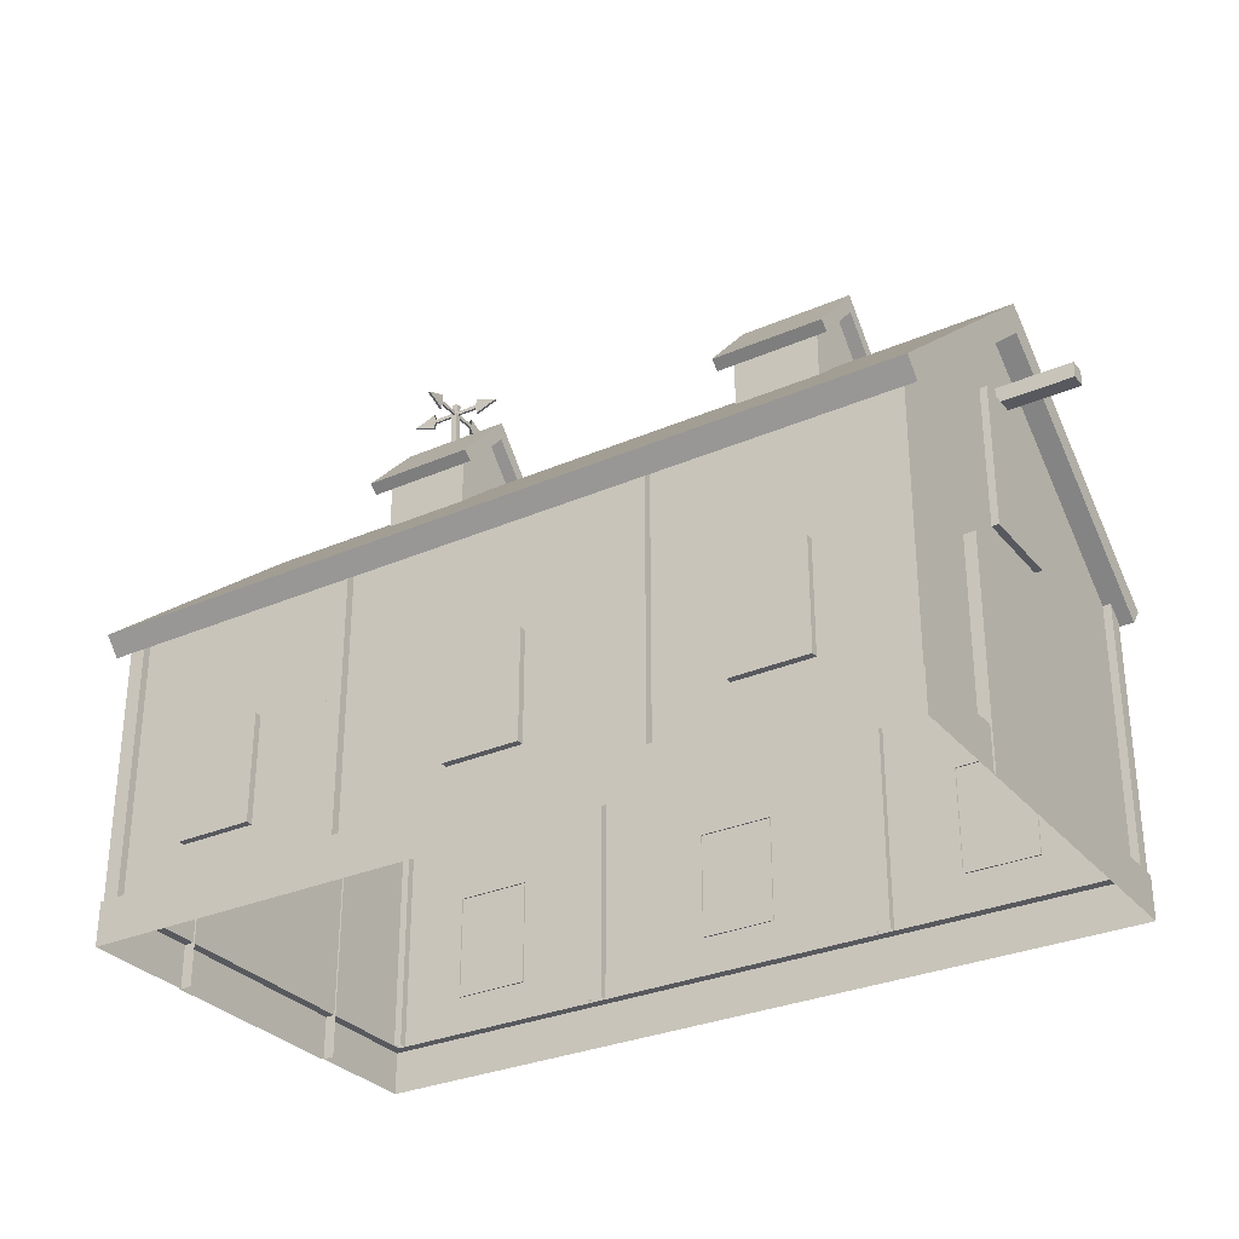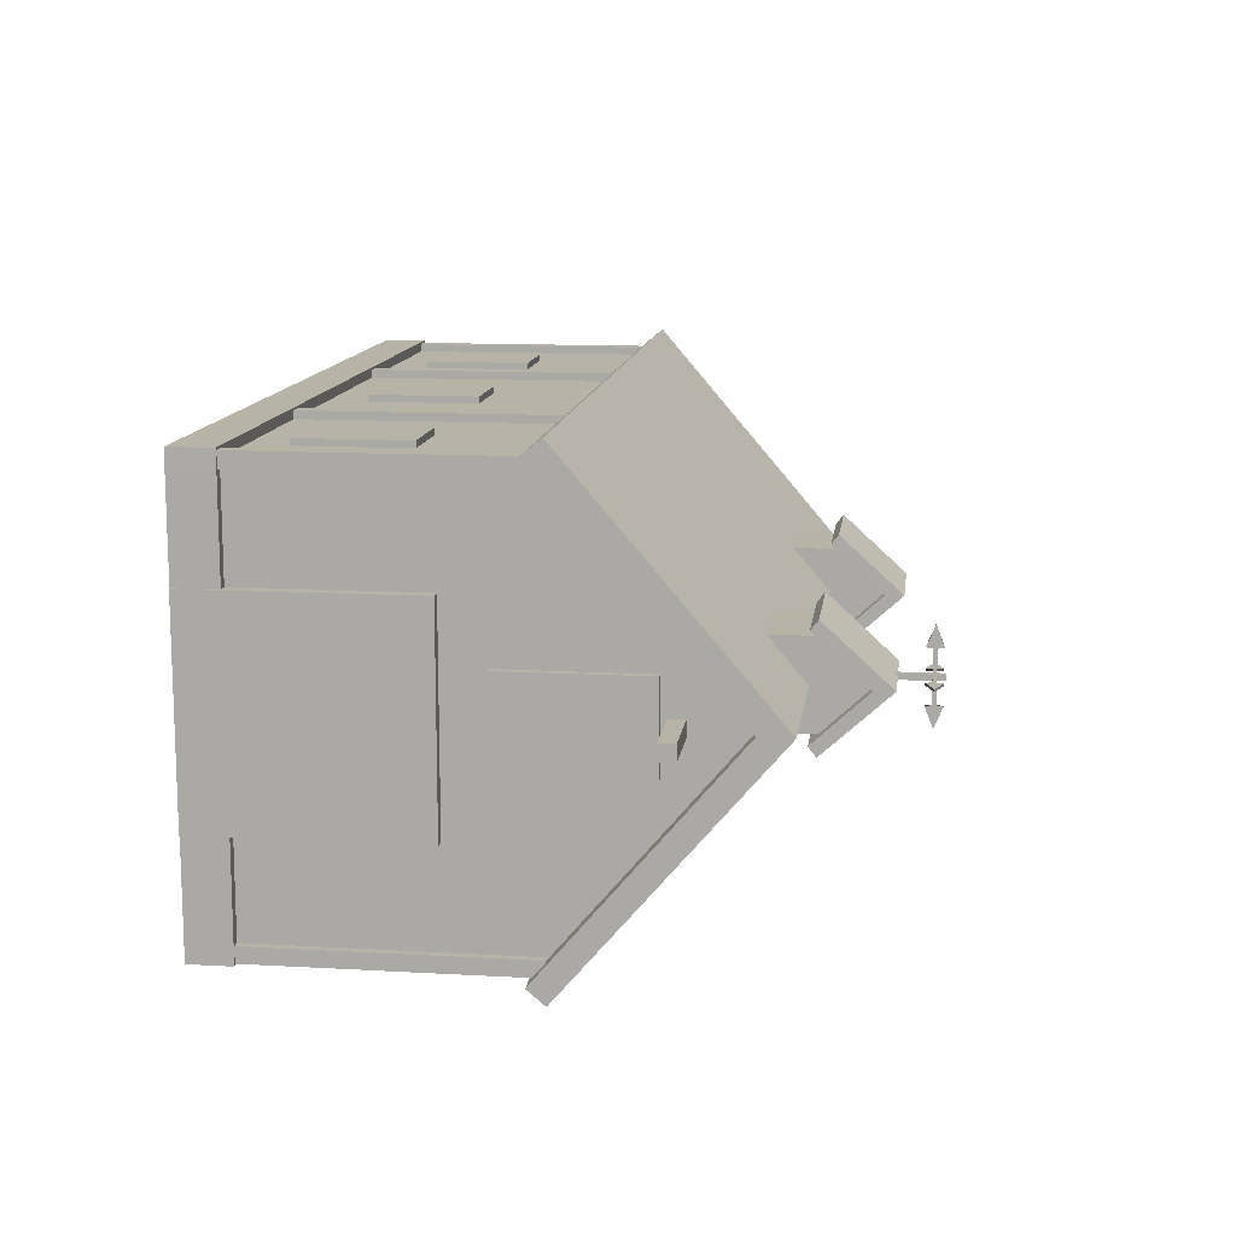
<metadata>
{"format":"obj","ext":"obj","renderer":"f3d","projection":"perspective","resolution":1024,"background":"white","views":[{"elev":-30.4,"azim":-147.9,"up":"+Y"},{"elev":12.6,"azim":97.5,"up":"+Z"}]}
</metadata>
<code>
v -4.114 1.099 5.193
v -4.114 1.099 5.594
v -4.114 7.974 5.193
v -4.114 7.974 5.594
v -3.714 7.974 5.193
v -3.714 7.974 5.594
v -3.714 1.099 5.193
v -3.714 1.099 5.594
v 3.789 1.099 5.193
v 3.789 1.099 5.594
v 3.789 7.974 5.193
v 3.789 7.974 5.594
v 4.189 7.974 5.193
v 4.189 7.974 5.594
v 4.189 1.099 5.193
v 4.189 1.099 5.594
v 10.06 12.26 0
v 10.06 6.205 0
v 10.06 6.205 -5.234
v 10.06 7.818 0
v 10.06 7.818 -5.234
v 10.06 13.08 0
v 10.06 8.275 -5.622
v 10.61 12.26 0
v 10.61 13.08 0
v 10.61 7.922 -6.038
v 10.61 7.465 -5.65
v 10.06 6.825 -5.233
v -10.05 12.26 0
v -10.05 7.818 0
v -10.05 7.818 -5.234
v -10.05 6.205 -5.234
v -10.05 6.205 0
v -10.05 6.825 -5.233
v -10.05 13.08 0
v -10.05 8.275 -5.622
v -10.59 13.08 0
v -10.59 12.26 0
v -10.59 7.465 -5.65
v -10.59 7.922 -6.038
v 10.06 7.818 5.234
v 10.06 6.205 5.234
v 10.06 6.825 5.233
v 10.06 7.69 5.394
v 10.06 8.275 5.622
v 10.61 7.465 5.65
v 10.61 7.922 6.038
v -10.05 7.818 5.234
v -10.05 6.205 5.234
v -10.05 6.825 5.233
v -10.05 7.69 5.394
v -10.05 8.275 5.622
v -10.59 7.922 6.038
v -10.59 7.465 5.65
v 10.06 7.859 -5.338
v -10.05 7.859 -5.338
v 10.06 1.099 -5.234
v 10.06 1.098 -5.338
v -10.05 1.098 -5.338
v -10.05 1.099 -5.234
v -10.05 1.099 0
v -10.05 1.099 5.234
v -10.05 1.098 5.394
v 10.06 1.098 5.394
v 10.06 1.099 5.234
v 10.06 1.099 0
v 10.31 -1.6e-05 -5.234
v 10.31 -1.6e-05 -5.583
v 10.31 1.098 -5.583
v 10.31 1.099 -5.234
v -10.3 1.098 -5.583
v -10.3 -1.6e-05 -5.583
v -10.3 1.099 -5.234
v -10.3 -1.6e-05 -5.234
v -10.3 -1.6e-05 0
v -10.3 1.099 0
v -10.3 -1.6e-05 5.234
v -10.3 1.099 5.234
v -10.3 -1.6e-05 5.651
v -10.3 1.098 5.651
v 10.31 -1.6e-05 5.651
v 10.31 1.098 5.651
v 10.31 -1.6e-05 5.234
v 10.31 1.099 5.234
v 10.31 -1.6e-05 0
v 10.31 1.099 0
v 3.925 11.86 -1.111
v 3.925 11.86 1.111
v 3.925 13.31 -1.111
v 3.925 13.31 1.111
v 6.146 13.31 -1.111
v 6.146 13.31 1.111
v 6.146 11.86 -1.111
v 6.146 11.86 1.111
v 3.925 14.5 0
v 6.146 14.5 0
v 3.925 13.51 1.366
v 6.146 13.51 1.366
v 6.146 15.01 0
v 3.925 15.01 0
v 3.925 13.51 -1.366
v 6.146 13.51 -1.366
v 6.5 14.5 0
v 6.5 15.01 0
v 6.5 13.3 1.558
v 6.5 13.1 1.303
v 6.5 13.1 -1.303
v 6.5 13.3 -1.558
v 3.571 14.5 0
v 3.571 15.01 0
v 3.571 13.1 1.303
v 3.571 13.3 1.558
v 3.571 13.3 -1.558
v 3.571 13.1 -1.303
v -6.132 11.86 -1.111
v -6.132 11.86 1.111
v -6.132 13.31 -1.111
v -6.132 13.31 1.111
v -3.91 13.31 -1.111
v -3.91 13.31 1.111
v -3.91 11.86 -1.111
v -3.91 11.86 1.111
v -6.132 14.5 0
v -3.91 14.5 0
v -6.132 13.51 1.366
v -3.91 13.51 1.366
v -3.91 15.01 0
v -6.132 15.01 0
v -6.132 13.51 -1.366
v -3.91 13.51 -1.366
v -3.557 14.5 0
v -3.557 15.01 0
v -3.557 13.3 1.558
v -3.557 13.1 1.303
v -3.557 13.1 -1.303
v -3.557 13.3 -1.558
v -6.485 14.5 0
v -6.485 15.01 0
v -6.485 13.1 1.303
v -6.485 13.3 1.558
v -6.485 13.3 -1.558
v -6.485 13.1 -1.303
v 9.863 1.099 5.193
v 9.863 1.099 5.594
v 9.863 7.974 5.193
v 9.863 7.974 5.594
v 10.26 7.974 5.193
v 10.26 7.974 5.594
v 10.26 1.099 5.193
v 10.26 1.099 5.594
v -10.25 1.099 5.193
v -10.25 1.099 5.594
v -10.25 7.974 5.193
v -10.25 7.974 5.594
v -9.849 7.974 5.193
v -9.849 7.974 5.594
v -9.849 1.099 5.193
v -9.849 1.099 5.594
v -10.25 1.099 -5.538
v -10.25 1.099 -5.137
v -10.25 7.859 -5.538
v -10.25 7.859 -5.137
v -9.849 7.859 -5.538
v -9.849 7.859 -5.137
v -9.849 1.099 -5.538
v -9.849 1.099 -5.137
v 9.863 1.099 -5.538
v 9.863 1.099 -5.137
v 9.863 7.859 -5.538
v 9.863 7.859 -5.137
v 10.26 7.859 -5.538
v 10.26 7.859 -5.137
v 10.26 1.099 -5.538
v 10.26 1.099 -5.137
v 4.966 14.73 -0.07596
v 4.966 14.73 0.07596
v 4.966 16.09 -0.07596
v 4.966 16.09 0.07596
v 5.118 16.09 -0.07596
v 5.118 16.09 0.07596
v 5.118 14.73 -0.07596
v 5.118 14.73 0.07596
v 10.02 5.608 -2.684
v 10.02 5.608 0
v 10.35 5.608 -2.684
v 10.35 5.608 0
v 10.35 2.934 0
v 10.35 2.934 -2.684
v 10.02 2.934 -2.684
v 10.35 3.118 -0.2402
v 10.35 2.936 -0.4137
v 10.35 3.927 -1.342
v 10.35 4.141 -1.538
v 10.35 4.355 -1.342
v 10.35 4.141 -1.147
v 10.35 5.164 -2.444
v 10.35 5.346 -2.271
v 10.35 5.346 -0.4137
v 10.35 5.164 -0.2402
v 10.35 2.936 -2.271
v 10.35 3.118 -2.444
v 10.02 -1.6e-05 -2.684
v 10.35 -1.6e-05 0
v 10.35 -1.6e-05 -2.684
v 10.35 0.2626 -0.4137
v 10.35 0.2626 -2.271
v 10.35 2.49 -0.2402
v 10.35 0.4445 -0.2402
v 10.35 2.672 -2.271
v 10.35 2.672 -0.4137
v 10.35 0.4445 -2.444
v 10.35 2.49 -2.444
v 10.35 1.467 -1.147
v 10.35 1.467 -1.538
v 10.35 1.254 -1.342
v 10.35 1.681 -1.342
v 10.02 5.608 2.684
v 10.35 5.608 2.684
v 10.35 2.934 2.684
v 10.02 2.934 2.684
v 10.35 5.346 0.4137
v 10.35 5.346 2.271
v 10.35 3.118 0.2402
v 10.35 5.164 0.2402
v 10.35 2.936 2.271
v 10.35 2.672 2.271
v 10.35 5.164 2.444
v 10.35 3.118 2.444
v 10.35 4.141 1.147
v 10.35 4.141 1.538
v 10.35 4.355 1.342
v 10.35 3.927 1.342
v 10.35 2.936 0.4137
v 10.35 -1.6e-05 2.684
v 10.02 -1.6e-05 2.684
v 10.35 0.2626 2.271
v 10.35 0.2626 0.4137
v 10.35 0.4445 0.2402
v 10.35 2.49 0.2402
v 10.35 2.49 2.444
v 10.35 0.4445 2.444
v 10.35 1.467 1.147
v 10.35 1.467 1.538
v 10.35 1.254 1.342
v 10.35 2.672 0.4137
v 10.35 1.681 1.342
v 10.04 6.645 -1.129
v 10.04 6.645 1.111
v 10.04 10.24 -1.129
v 10.04 10.24 1.111
v 10.24 10.24 -1.129
v 10.24 10.24 1.111
v 10.24 6.645 -1.129
v 10.24 6.645 1.111
v 10.24 9.951 -0.8814
v 10.24 9.951 0.8638
v 10.24 6.934 0.8638
v 10.24 6.934 -0.8814
v 8.189 2.084 5.358
v 6.241 2.084 5.358
v 8.189 4.816 5.358
v 6.241 4.816 5.358
v 8.189 4.816 5.559
v 6.241 4.816 5.559
v 8.189 2.084 5.559
v 6.241 2.084 5.559
v 7.974 4.596 5.559
v 6.456 4.596 5.559
v 6.456 2.304 5.559
v 7.974 2.304 5.559
v 0.9787 2.084 5.358
v -0.9695 2.084 5.358
v 0.9787 4.816 5.358
v -0.9695 4.816 5.358
v 0.9787 4.816 5.559
v -0.9695 4.816 5.559
v 0.9787 2.084 5.559
v -0.9695 2.084 5.559
v 0.7636 4.596 5.559
v -0.7545 4.596 5.559
v -0.7545 2.304 5.559
v 0.7636 2.304 5.559
v -5.951 2.084 5.358
v -7.899 2.084 5.358
v -5.951 4.816 5.358
v -7.899 4.816 5.358
v -5.951 4.816 5.559
v -7.899 4.816 5.559
v -5.951 2.084 5.559
v -7.899 2.084 5.559
v -6.166 4.596 5.559
v -7.684 4.596 5.559
v -7.684 2.304 5.559
v -6.166 2.304 5.559
v 4.395 15.87 -0.03006
v 4.395 15.87 0.03006
v 5.688 15.87 -0.03006
v 5.688 15.87 0.03006
v 5.688 15.77 -0.03006
v 5.688 15.77 0.03006
v 4.395 15.77 -0.03006
v 4.395 15.77 0.03006
v 5.012 15.87 0.6466
v 5.072 15.87 0.6466
v 5.012 15.87 -0.6466
v 5.072 15.87 -0.6466
v 5.012 15.77 -0.6466
v 5.072 15.77 -0.6466
v 5.012 15.77 0.6466
v 5.072 15.77 0.6466
v -10.01 5.608 -2.684
v -10.01 5.608 0
v -10.34 5.608 -2.684
v -10.34 5.608 0
v -10.34 2.934 0
v -10.34 2.934 -2.684
v -10.01 2.934 -2.684
v -10.34 3.118 -0.2402
v -10.34 2.936 -0.4137
v -10.34 3.927 -1.342
v -10.34 4.141 -1.538
v -10.34 4.355 -1.342
v -10.34 4.141 -1.147
v -10.34 5.164 -2.444
v -10.34 5.346 -2.271
v -10.34 5.346 -0.4137
v -10.34 5.164 -0.2402
v -10.34 2.936 -2.271
v -10.34 3.118 -2.444
v -10.01 -1.6e-05 -2.684
v -10.34 -1.6e-05 0
v -10.34 -1.6e-05 -2.684
v -10.34 0.2626 -0.4137
v -10.34 0.2626 -2.271
v -10.34 2.49 -0.2402
v -10.34 0.4445 -0.2402
v -10.34 2.672 -2.271
v -10.34 2.672 -0.4137
v -10.34 0.4445 -2.444
v -10.34 2.49 -2.444
v -10.34 1.467 -1.147
v -10.34 1.467 -1.538
v -10.34 1.254 -1.342
v -10.34 1.681 -1.342
v -10.01 5.608 2.684
v -10.34 5.608 2.684
v -10.34 2.934 2.684
v -10.01 2.934 2.684
v -10.34 5.346 0.4137
v -10.34 5.346 2.271
v -10.34 3.118 0.2402
v -10.34 5.164 0.2402
v -10.34 2.936 2.271
v -10.34 2.672 2.271
v -10.34 5.164 2.444
v -10.34 3.118 2.444
v -10.34 4.141 1.147
v -10.34 4.141 1.538
v -10.34 4.355 1.342
v -10.34 3.927 1.342
v -10.34 2.936 0.4137
v -10.34 -1.6e-05 2.684
v -10.01 -1.6e-05 2.684
v -10.34 0.2626 2.271
v -10.34 0.2626 0.4137
v -10.34 0.4445 0.2402
v -10.34 2.49 0.2402
v -10.34 2.49 2.444
v -10.34 0.4445 2.444
v -10.34 1.467 1.147
v -10.34 1.467 1.538
v -10.34 1.254 1.342
v -10.34 2.672 0.4137
v -10.34 1.681 1.342
v -10.03 6.645 -1.129
v -10.03 6.645 1.111
v -10.03 10.24 -1.129
v -10.03 10.24 1.111
v -10.23 10.24 -1.129
v -10.23 10.24 1.111
v -10.23 6.645 -1.129
v -10.23 6.645 1.111
v -10.23 9.951 -0.8814
v -10.23 9.951 0.8638
v -10.23 6.934 0.8638
v -10.23 6.934 -0.8814
v 5.719 16.04 -0.03006
v 5.719 16.04 0.03006
v 5.719 15.61 0.03006
v 5.719 15.61 -0.03006
v 4.365 15.61 -0.03006
v 4.365 15.61 0.03006
v 4.365 16.04 0.03006
v 4.365 16.04 -0.03006
v 5.012 16.04 -0.6757
v 5.072 16.04 -0.6757
v 5.072 15.61 -0.6757
v 5.012 15.61 -0.6757
v 5.012 15.61 0.6757
v 5.072 15.61 0.6757
v 5.072 16.04 0.6757
v 5.012 16.04 0.6757
v 6.308 15.82 -0.03006
v 6.308 15.82 0.03006
v 3.775 15.82 -0.03006
v 3.775 15.82 0.03006
v 5.012 15.82 -1.2
v 5.072 15.82 -1.2
v 5.012 15.82 1.2
v 5.072 15.82 1.2
v -11.94 10.39 0.1707
v -10.05 10.39 0.1707
v -11.94 10.79 0.1707
v -10.05 10.79 0.1707
v -11.94 10.79 -0.2253
v -10.05 10.79 -0.2253
v -11.94 10.39 -0.2253
v -10.05 10.39 -0.2253
v 10.05 10.39 0.1707
v 11.94 10.39 0.1707
v 10.05 10.79 0.1707
v 11.94 10.79 0.1707
v 10.05 10.79 -0.2253
v 11.94 10.79 -0.2253
v 10.05 10.39 -0.2253
v 11.94 10.39 -0.2253
v -4.114 1.099 -5.146
v -4.114 1.099 -5.547
v -4.114 7.974 -5.146
v -4.114 7.974 -5.547
v -3.714 7.974 -5.146
v -3.714 7.974 -5.547
v -3.714 1.099 -5.146
v -3.714 1.099 -5.547
v 3.789 1.099 -5.146
v 3.789 1.099 -5.547
v 3.789 7.974 -5.146
v 3.789 7.974 -5.547
v 4.189 7.974 -5.146
v 4.189 7.974 -5.547
v 4.189 1.099 -5.146
v 4.189 1.099 -5.547
v 8.189 2.084 -5.311
v 6.241 2.084 -5.311
v 8.189 4.816 -5.311
v 6.241 4.816 -5.311
v 8.189 4.816 -5.512
v 6.241 4.816 -5.512
v 8.189 2.084 -5.512
v 6.241 2.084 -5.512
v 7.974 4.596 -5.512
v 6.456 4.596 -5.512
v 6.456 2.304 -5.512
v 7.974 2.304 -5.512
v 0.9787 2.084 -5.311
v -0.9695 2.084 -5.311
v 0.9787 4.816 -5.311
v -0.9695 4.816 -5.311
v 0.9787 4.816 -5.512
v -0.9695 4.816 -5.512
v 0.9787 2.084 -5.512
v -0.9695 2.084 -5.512
v 0.7636 4.596 -5.512
v -0.7545 4.596 -5.512
v -0.7545 2.304 -5.512
v 0.7636 2.304 -5.512
v -5.951 2.084 -5.311
v -7.899 2.084 -5.311
v -5.951 4.816 -5.311
v -7.899 4.816 -5.311
v -5.951 4.816 -5.512
v -7.899 4.816 -5.512
v -5.951 2.084 -5.512
v -7.899 2.084 -5.512
v -6.166 4.596 -5.512
v -7.684 4.596 -5.512
v -7.684 2.304 -5.512
v -6.166 2.304 -5.512
f 1 2 4 3
f 5 6 8 7
f 2 8 6 4
f 7 1 3 5
f 9 10 12 11
f 13 14 16 15
f 10 16 14 12
f 15 9 11 13
f 17 20 21
f 66 57 19 18
f 21 20 18 28
f 25 24 27 26
f 24 17 21 27
f 26 27 39 40
f 27 21 31 39
f 25 26 23 22
f 28 18 19
f 21 28 34 31
f 29 31 30
f 60 61 33 32
f 31 34 33 30
f 23 36 35 22
f 37 40 39 38
f 38 39 31 29
f 26 40 36 23
f 37 35 36 40
f 34 32 33
f 17 41 20
f 65 66 18 42
f 41 43 18 20
f 45 22 35 52
f 63 64 44 51
f 25 47 46 24
f 24 46 41 17
f 47 45 52 53
f 25 22 45 47
f 43 42 18
f 29 30 48
f 61 62 49 33
f 48 30 33 50
f 37 38 54 53
f 38 29 48 54
f 47 53 54 46
f 46 54 48 41
f 37 53 52 35
f 50 33 49
f 41 48 50 43
f 56 55 58 59
f 67 68 69 70
f 71 69 68 72
f 73 71 72 74
f 74 75 76 73
f 75 77 78 76
f 77 79 80 78
f 79 81 82 80
f 81 83 84 82
f 83 85 86 84
f 85 67 70 86
f 58 57 70 69
f 59 58 69 71
f 60 59 71 73
f 61 60 73 76
f 62 61 76 78
f 63 62 78 80
f 64 63 80 82
f 65 64 82 84
f 66 65 84 86
f 57 66 86 70
f 87 88 90 89
f 91 92 94 93
f 88 94 92 90
f 93 87 89 91
f 89 90 95
f 97 98 99 100
f 92 91 96
f 102 101 100 99
f 110 109 111 112
f 104 103 107 108
f 104 105 106 103
f 110 113 114 109
f 104 99 98 105
f 103 96 91 107
f 108 107 114 113
f 109 95 90 111
f 110 100 101 113
f 105 112 111 106
f 104 108 102 99
f 108 113 101 102
f 105 98 97 112
f 110 112 97 100
f 109 114 89 95
f 106 111 90 92
f 103 106 92 96
f 107 91 89 114
f 115 116 118 117
f 119 120 122 121
f 116 122 120 118
f 121 115 117 119
f 117 118 123
f 125 126 127 128
f 120 119 124
f 130 129 128 127
f 138 137 139 140
f 132 131 135 136
f 132 133 134 131
f 138 141 142 137
f 132 127 126 133
f 131 124 119 135
f 136 135 142 141
f 137 123 118 139
f 138 128 129 141
f 133 140 139 134
f 132 136 130 127
f 136 141 129 130
f 133 126 125 140
f 138 140 125 128
f 137 142 117 123
f 134 139 118 120
f 131 134 120 124
f 135 119 117 142
f 143 144 146 145
f 147 148 150 149
f 144 150 148 146
f 149 143 145 147
f 151 152 154 153
f 155 156 158 157
f 152 158 156 154
f 157 151 153 155
f 159 160 162 161
f 163 164 166 165
f 160 166 164 162
f 165 159 161 163
f 167 168 170 169
f 171 172 174 173
f 168 174 172 170
f 173 167 169 171
f 175 176 178 177
f 177 178 180 179
f 179 180 182 181
f 181 182 176 175
f 176 182 180 178
f 181 175 177 179
f 183 184 186 185
f 188 189 183 185
f 185 186 198 197
f 186 187 190 199
f 188 200 209
f 188 185 196 201
f 190 195 199
f 196 193 201
f 198 194 197
f 200 192 191
f 190 191 192 195
f 193 192 200 201
f 194 193 196 197
f 195 194 198 199
f 190 187 191
f 192 193 194 195
f 196 185 197
f 198 186 199
f 200 188 201
f 188 204 202 189
f 204 206 205 203
f 203 208 207 187
f 188 212 211 204
f 207 208 213
f 211 212 214
f 205 206 215
f 209 210 216
f 207 213 216 210
f 214 212 209 216
f 215 206 211 214
f 213 208 205 215
f 207 210 187
f 216 213 215 214
f 211 206 204
f 205 208 203
f 209 212 188
f 209 200 191 210
f 210 191 187
f 217 218 186 184
f 219 218 217 220
f 218 222 221 186
f 186 224 223 187
f 219 226 225
f 219 228 227 218
f 223 224 229
f 227 228 230
f 221 222 231
f 225 233 232
f 223 229 232 233
f 230 228 225 232
f 231 222 227 230
f 229 224 221 231
f 223 233 187
f 232 229 231 230
f 227 222 218
f 221 224 186
f 225 228 219
f 219 220 235 234
f 234 203 237 236
f 203 187 239 238
f 219 234 241 240
f 239 242 238
f 241 243 240
f 237 244 236
f 226 246 245
f 239 245 246 242
f 243 246 226 240
f 244 243 241 236
f 242 244 237 238
f 239 187 245
f 246 243 244 242
f 241 234 236
f 237 203 238
f 226 219 240
f 226 245 233 225
f 245 187 233
f 249 250 252 251
f 255 256 257 258
f 253 254 248 247
f 248 254 252 250
f 253 247 249 251
f 251 252 256 255
f 252 254 257 256
f 254 253 258 257
f 253 251 255 258
f 261 262 264 263
f 267 268 269 270
f 265 266 260 259
f 260 266 264 262
f 265 259 261 263
f 263 264 268 267
f 264 266 269 268
f 266 265 270 269
f 265 263 267 270
f 273 274 276 275
f 279 280 281 282
f 277 278 272 271
f 272 278 276 274
f 277 271 273 275
f 275 276 280 279
f 276 278 281 280
f 278 277 282 281
f 277 275 279 282
f 285 286 288 287
f 291 292 293 294
f 289 290 284 283
f 284 290 288 286
f 289 283 285 287
f 287 288 292 291
f 288 290 293 292
f 290 289 294 293
f 289 287 291 294
f 295 296 298 297
f 299 300 302 301
f 296 302 300 298
f 301 295 297 299
f 303 304 306 305
f 307 308 310 309
f 304 310 308 306
f 309 303 305 307
f 311 313 314 312
f 316 313 311 317
f 313 325 326 314
f 314 327 318 315
f 316 337 328
f 316 329 324 313
f 318 327 323
f 324 329 321
f 326 325 322
f 328 319 320
f 318 323 320 319
f 321 329 328 320
f 322 325 324 321
f 323 327 326 322
f 318 319 315
f 320 323 322 321
f 324 325 313
f 326 327 314
f 328 329 316
f 316 317 330 332
f 332 331 333 334
f 331 315 335 336
f 316 332 339 340
f 335 341 336
f 339 342 340
f 333 343 334
f 337 344 338
f 335 338 344 341
f 342 344 337 340
f 343 342 339 334
f 341 343 333 336
f 335 315 338
f 344 342 343 341
f 339 332 334
f 333 331 336
f 337 316 340
f 337 338 319 328
f 338 315 319
f 345 312 314 346
f 347 348 345 346
f 346 314 349 350
f 314 315 351 352
f 347 353 354
f 347 346 355 356
f 351 357 352
f 355 358 356
f 349 359 350
f 353 360 361
f 351 361 360 357
f 358 360 353 356
f 359 358 355 350
f 357 359 349 352
f 351 315 361
f 360 358 359 357
f 355 346 350
f 349 314 352
f 353 347 356
f 347 362 363 348
f 362 364 365 331
f 331 366 367 315
f 347 368 369 362
f 367 366 370
f 369 368 371
f 365 364 372
f 354 373 374
f 367 370 374 373
f 371 368 354 374
f 372 364 369 371
f 370 366 365 372
f 367 373 315
f 374 370 372 371
f 369 364 362
f 365 366 331
f 354 368 347
f 354 353 361 373
f 373 361 315
f 377 379 380 378
f 383 386 385 384
f 381 375 376 382
f 376 378 380 382
f 381 379 377 375
f 379 383 384 380
f 380 384 385 382
f 382 385 386 381
f 381 386 383 379
f 297 298 388 387
f 298 300 389 388
f 300 299 390 389
f 299 297 387 390
f 301 302 392 391
f 302 296 393 392
f 296 295 394 393
f 295 301 391 394
f 305 306 396 395
f 306 308 397 396
f 308 307 398 397
f 307 305 395 398
f 309 310 400 399
f 310 304 401 400
f 304 303 402 401
f 303 309 399 402
f 387 388 404 403
f 388 389 404
f 389 390 403 404
f 390 387 403
f 391 392 406 405
f 392 393 406
f 393 394 405 406
f 394 391 405
f 395 396 408 407
f 396 397 408
f 397 398 407 408
f 398 395 407
f 399 400 410 409
f 400 401 410
f 401 402 409 410
f 402 399 409
f 411 412 414 413
f 413 414 416 415
f 415 416 418 417
f 417 418 412 411
f 412 418 416 414
f 417 411 413 415
f 419 420 422 421
f 421 422 424 423
f 423 424 426 425
f 425 426 420 419
f 420 426 424 422
f 425 419 421 423
f 427 429 430 428
f 431 433 434 432
f 428 430 432 434
f 433 431 429 427
f 435 437 438 436
f 439 441 442 440
f 436 438 440 442
f 441 439 437 435
f 445 447 448 446
f 451 454 453 452
f 449 443 444 450
f 444 446 448 450
f 449 447 445 443
f 447 451 452 448
f 448 452 453 450
f 450 453 454 449
f 449 454 451 447
f 457 459 460 458
f 463 466 465 464
f 461 455 456 462
f 456 458 460 462
f 461 459 457 455
f 459 463 464 460
f 460 464 465 462
f 462 465 466 461
f 461 466 463 459
f 469 471 472 470
f 475 478 477 476
f 473 467 468 474
f 468 470 472 474
f 473 471 469 467
f 471 475 476 472
f 472 476 477 474
f 474 477 478 473
f 473 478 475 471

</code>
